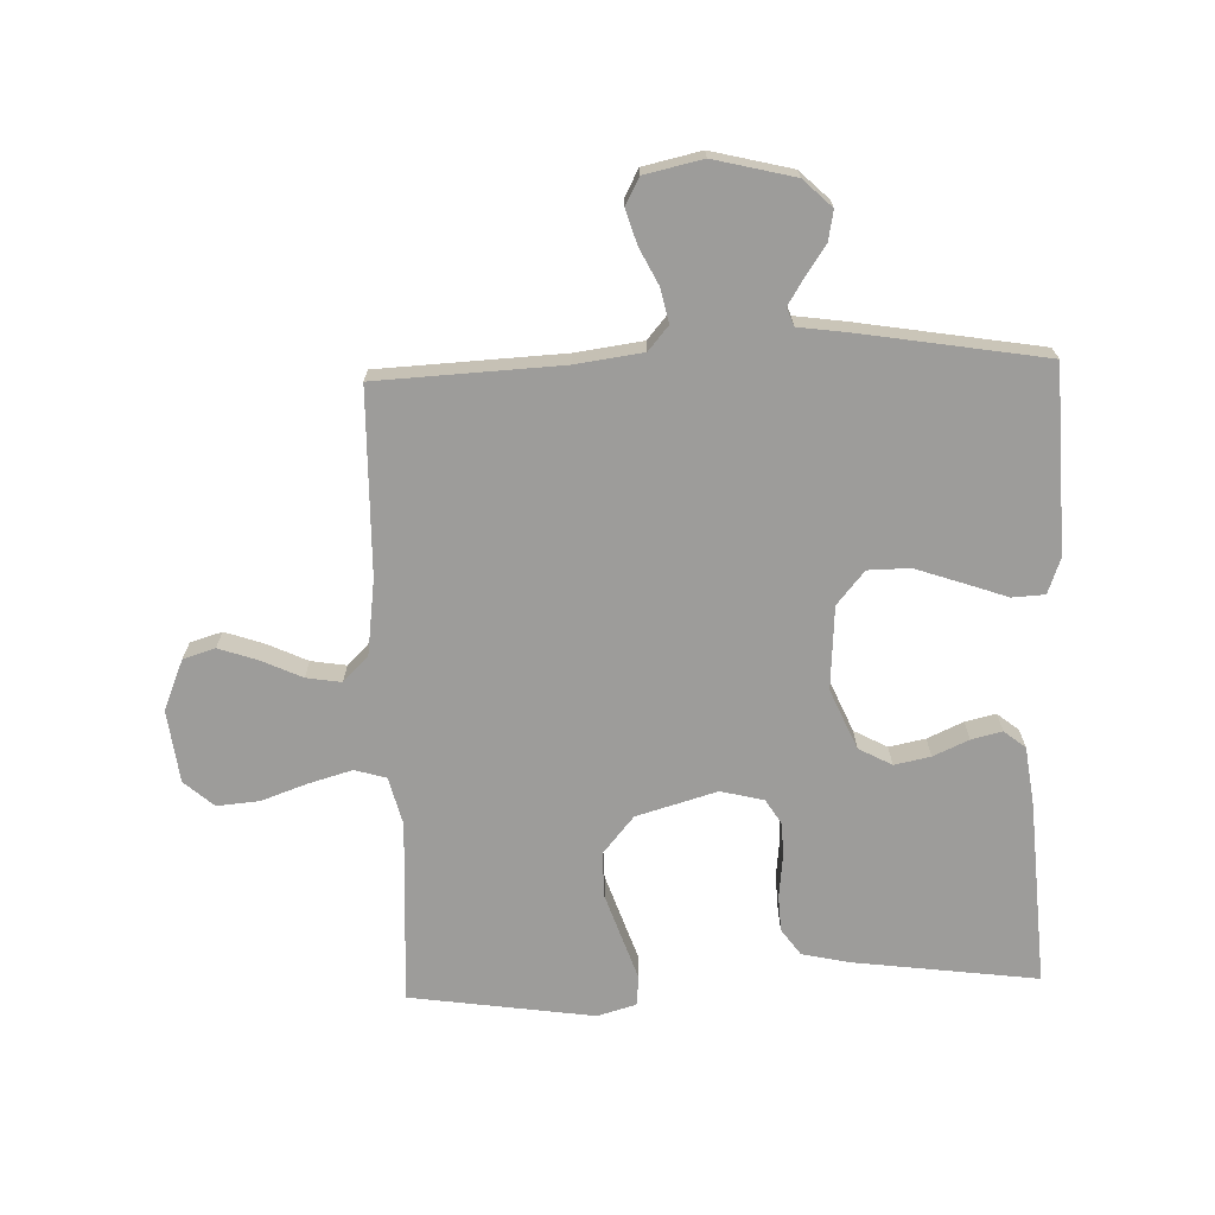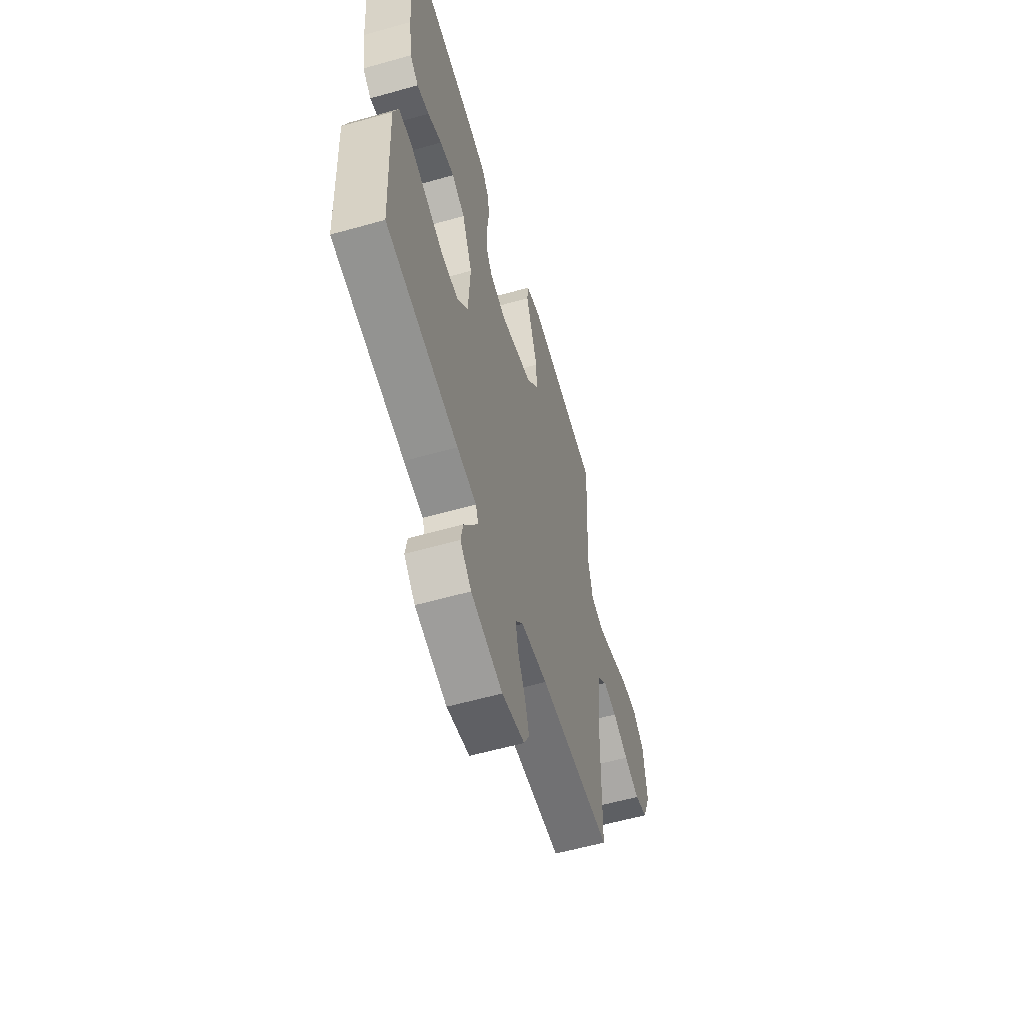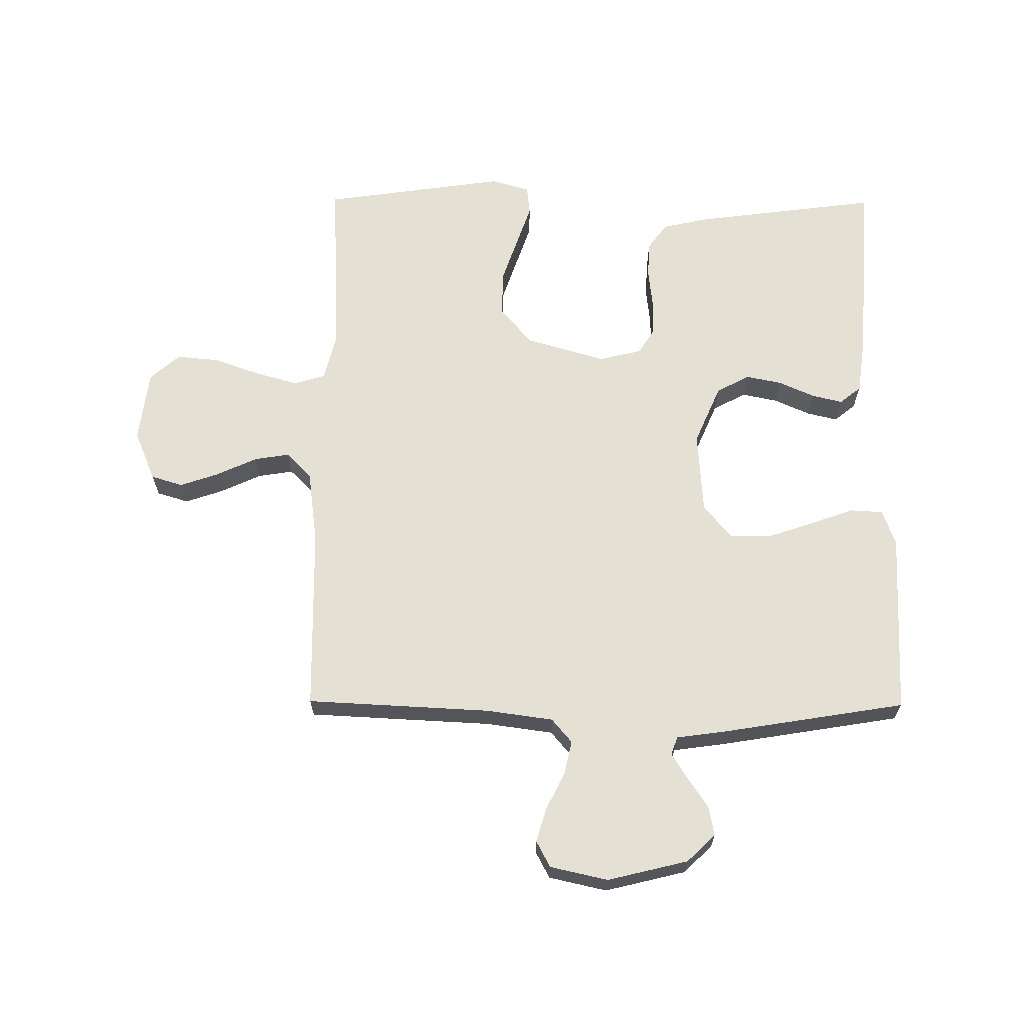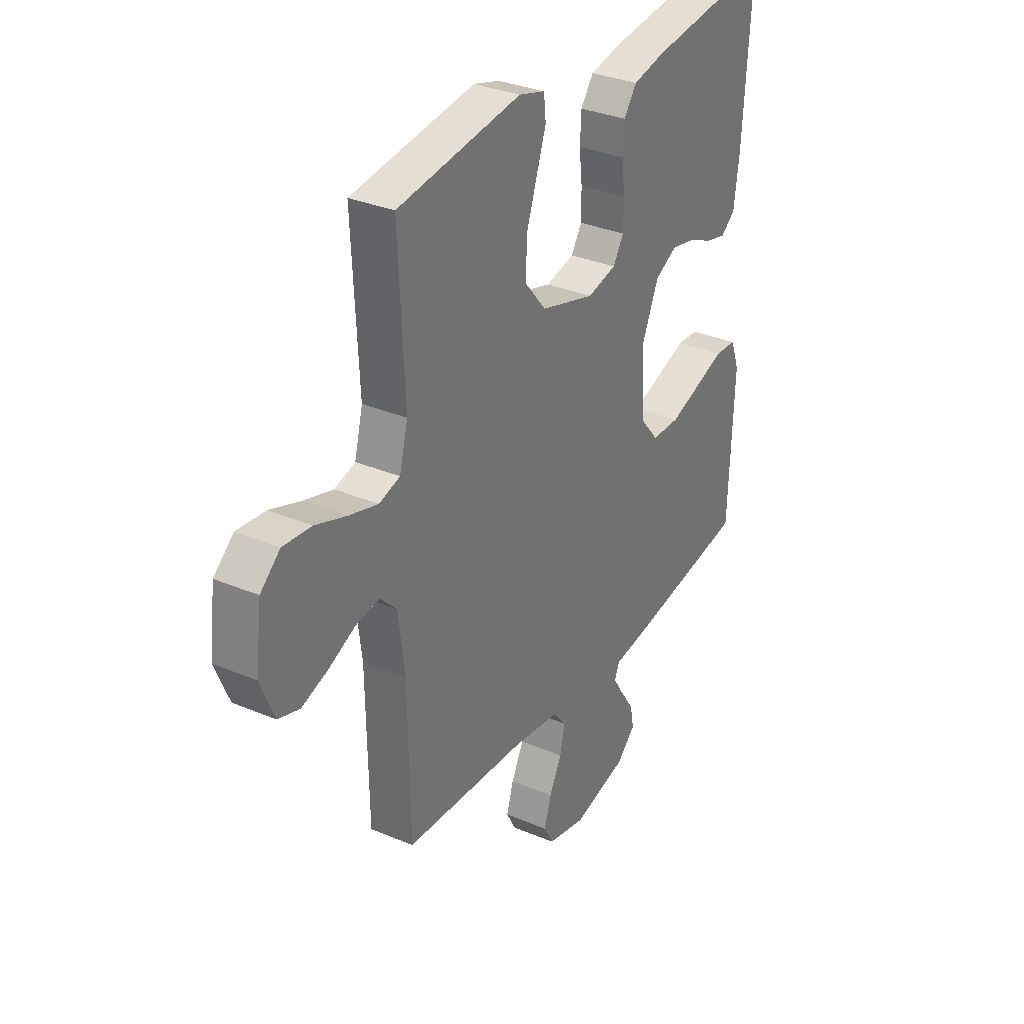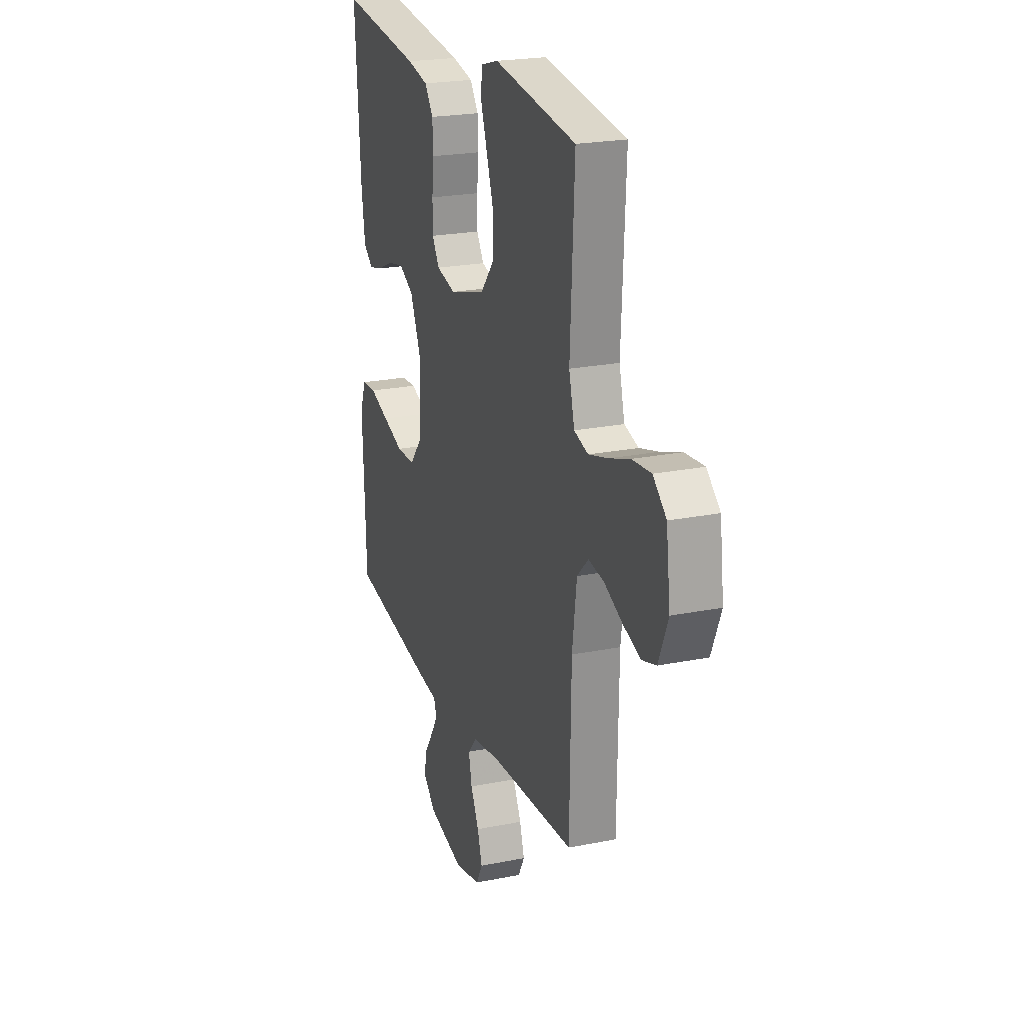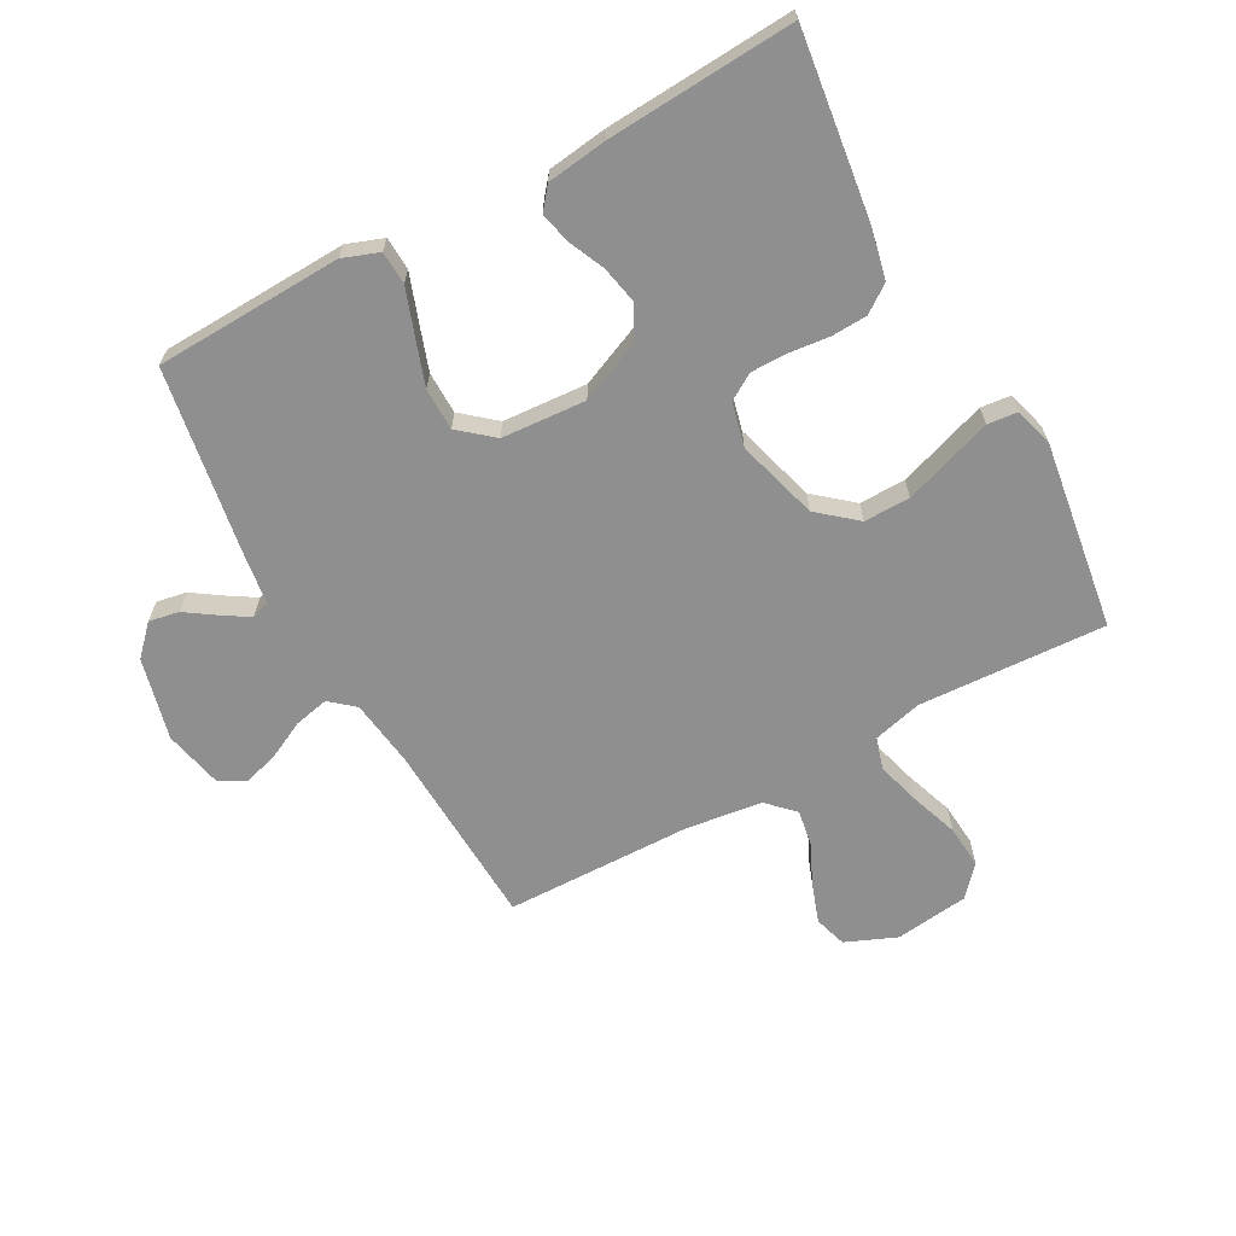
<metadata>
{"format":"obj","ext":"obj","renderer":"f3d","projection":"perspective","resolution":1024,"background":"white","views":[{"elev":-70.1,"azim":-178.1,"up":"+Y"},{"elev":-58.0,"azim":-73.7,"up":"+Z"},{"elev":65.7,"azim":-179.6,"up":"+Y"},{"elev":32.2,"azim":120.7,"up":"+Z"},{"elev":22.3,"azim":70.7,"up":"+Z"},{"elev":-65.4,"azim":-61.4,"up":"+Y"}]}
</metadata>
<code>
v 0.5 0.07 0.5
v 0.485 0.07 0.2
v 0.505 0.07 0.122
v 0.556 0.07 0.107
v 0.626 0.07 0.127
v 0.702 0.07 0.154
v 0.771 0.07 0.16
v 0.819 0.07 0.118
v 0.834 0.07 0
v 0.8 0.07 -0.082
v 0.748 0.07 -0.098
v 0.684 0.07 -0.076
v 0.619 0.07 -0.046
v 0.562 0.07 -0.037
v 0.521 0.07 -0.078
v 0.505 0.07 -0.2
v 0.5 0.07 -0.5
v 0.2 0.07 -0.515
v 0.091 0.07 -0.53
v 0.058 0.07 -0.569
v 0.07 0.07 -0.624
v 0.1 0.07 -0.684
v 0.117 0.07 -0.74
v 0.094 0.07 -0.783
v 0 0.07 -0.804
v -0.131 0.07 -0.772
v -0.177 0.07 -0.728
v -0.168 0.07 -0.68
v -0.135 0.07 -0.631
v -0.109 0.07 -0.589
v -0.12 0.07 -0.56
v -0.2 0.07 -0.549
v -0.5 0.07 -0.5
v -0.512 0.07 -0.2
v -0.491 0.07 -0.142
v -0.438 0.07 -0.139
v -0.367 0.07 -0.164
v -0.291 0.07 -0.19
v -0.223 0.07 -0.189
v -0.178 0.07 -0.135
v -0.169 0.07 0
v -0.211 0.07 0.097
v -0.265 0.07 0.126
v -0.324 0.07 0.114
v -0.382 0.07 0.088
v -0.432 0.07 0.076
v -0.467 0.07 0.104
v -0.48 0.07 0.2
v -0.5 0.07 0.5
v -0.2 0.07 0.461
v -0.123 0.07 0.444
v -0.092 0.07 0.401
v -0.089 0.07 0.343
v -0.096 0.07 0.279
v -0.096 0.07 0.22
v -0.07 0.07 0.178
v 0 0.07 0.161
v 0.131 0.07 0.199
v 0.182 0.07 0.26
v 0.181 0.07 0.334
v 0.155 0.07 0.41
v 0.132 0.07 0.477
v 0.137 0.07 0.525
v 0.2 0.07 0.543
v 0.5 0 0.5
v 0.485 0 0.2
v 0.505 0 0.122
v 0.556 0 0.107
v 0.626 0 0.127
v 0.702 0 0.154
v 0.771 0 0.16
v 0.819 0 0.118
v 0.834 0 0
v 0.8 0 -0.082
v 0.748 0 -0.098
v 0.684 0 -0.076
v 0.619 0 -0.046
v 0.562 0 -0.037
v 0.521 0 -0.078
v 0.505 0 -0.2
v 0.5 0 -0.5
v 0.2 0 -0.515
v 0.091 0 -0.53
v 0.058 0 -0.569
v 0.07 0 -0.624
v 0.1 0 -0.684
v 0.117 0 -0.74
v 0.094 0 -0.783
v 0 0 -0.804
v -0.131 0 -0.772
v -0.177 0 -0.728
v -0.168 0 -0.68
v -0.135 0 -0.631
v -0.109 0 -0.589
v -0.12 0 -0.56
v -0.2 0 -0.549
v -0.5 0 -0.5
v -0.512 0 -0.2
v -0.491 0 -0.142
v -0.438 0 -0.139
v -0.367 0 -0.164
v -0.291 0 -0.19
v -0.223 0 -0.189
v -0.178 0 -0.135
v -0.169 0 0
v -0.211 0 0.097
v -0.265 0 0.126
v -0.324 0 0.114
v -0.382 0 0.088
v -0.432 0 0.076
v -0.467 0 0.104
v -0.48 0 0.2
v -0.5 0 0.5
v -0.2 0 0.461
v -0.123 0 0.444
v -0.092 0 0.401
v -0.089 0 0.343
v -0.096 0 0.279
v -0.096 0 0.22
v -0.07 0 0.178
v 0 0 0.161
v 0.131 0 0.199
v 0.182 0 0.26
v 0.181 0 0.334
v 0.155 0 0.41
v 0.132 0 0.477
v 0.137 0 0.525
v 0.2 0 0.543
f 61 62 63 64
f 60 61 64 1
f 59 60 1 2
f 58 59 2 3
f 57 58 3 4
f 51 52 53 54
f 51 54 55
f 50 51 55
f 49 50 55
f 48 49 55 56
f 44 45 46 47
f 43 44 47 48
f 34 35 36 37
f 34 37 38
f 31 32 33 34
f 31 34 38 39
f 26 27 28 29
f 26 29 30
f 25 26 30
f 21 22 23 24
f 20 21 24 25
f 16 17 18
f 15 16 18 19
f 10 11 12 13
f 8 9 10 13
f 8 13 14
f 5 6 7 8
f 4 5 8 14
f 57 4 14 15
f 43 48 56 57
f 42 43 57 15
f 30 31 39 40
f 20 25 30 40
f 19 20 40 41
f 15 19 41 42
f 128 127 126 125
f 65 128 125 124
f 66 65 124 123
f 67 66 123 122
f 68 67 122 121
f 118 117 116 115
f 119 118 115
f 119 115 114
f 119 114 113
f 120 119 113 112
f 111 110 109 108
f 112 111 108 107
f 101 100 99 98
f 102 101 98
f 98 97 96 95
f 103 102 98 95
f 93 92 91 90
f 94 93 90
f 94 90 89
f 88 87 86 85
f 89 88 85 84
f 82 81 80
f 83 82 80 79
f 77 76 75 74
f 77 74 73 72
f 78 77 72
f 72 71 70 69
f 78 72 69 68
f 79 78 68 121
f 121 120 112 107
f 79 121 107 106
f 104 103 95 94
f 104 94 89 84
f 105 104 84 83
f 106 105 83 79
f 1 65 66 2
f 2 66 67 3
f 3 67 68 4
f 4 68 69 5
f 5 69 70 6
f 6 70 71 7
f 7 71 72 8
f 8 72 73 9
f 9 73 74 10
f 10 74 75 11
f 11 75 76 12
f 12 76 77 13
f 13 77 78 14
f 14 78 79 15
f 15 79 80 16
f 16 80 81 17
f 17 81 82 18
f 18 82 83 19
f 19 83 84 20
f 20 84 85 21
f 21 85 86 22
f 22 86 87 23
f 23 87 88 24
f 24 88 89 25
f 25 89 90 26
f 26 90 91 27
f 27 91 92 28
f 28 92 93 29
f 29 93 94 30
f 30 94 95 31
f 31 95 96 32
f 32 96 97 33
f 33 97 98 34
f 34 98 99 35
f 35 99 100 36
f 36 100 101 37
f 37 101 102 38
f 38 102 103 39
f 39 103 104 40
f 40 104 105 41
f 41 105 106 42
f 42 106 107 43
f 43 107 108 44
f 44 108 109 45
f 45 109 110 46
f 46 110 111 47
f 47 111 112 48
f 48 112 113 49
f 49 113 114 50
f 50 114 115 51
f 51 115 116 52
f 52 116 117 53
f 53 117 118 54
f 54 118 119 55
f 55 119 120 56
f 56 120 121 57
f 57 121 122 58
f 58 122 123 59
f 59 123 124 60
f 60 124 125 61
f 61 125 126 62
f 62 126 127 63
f 63 127 128 64
f 64 128 65 1

</code>
